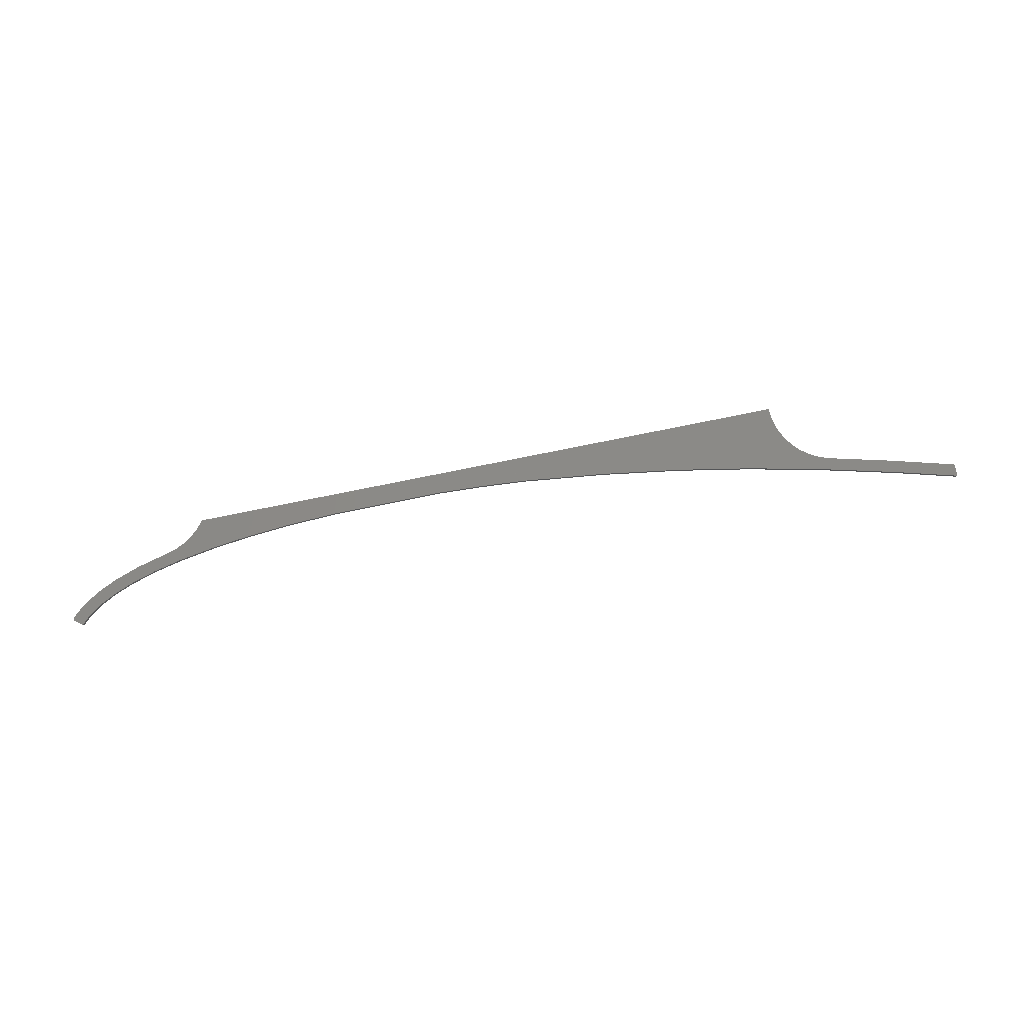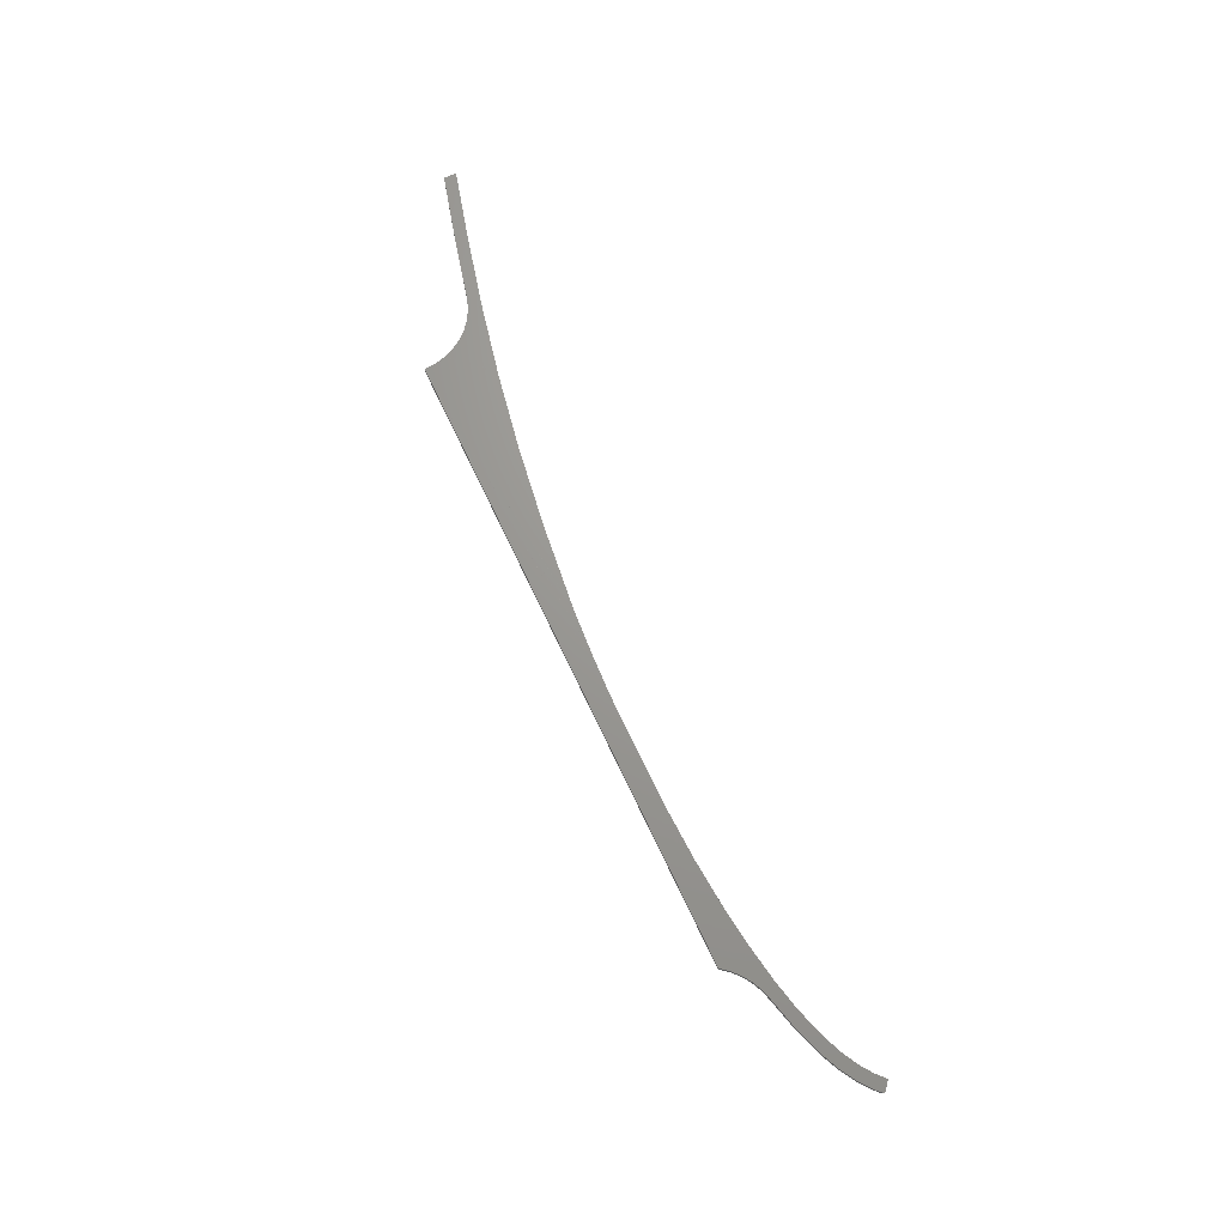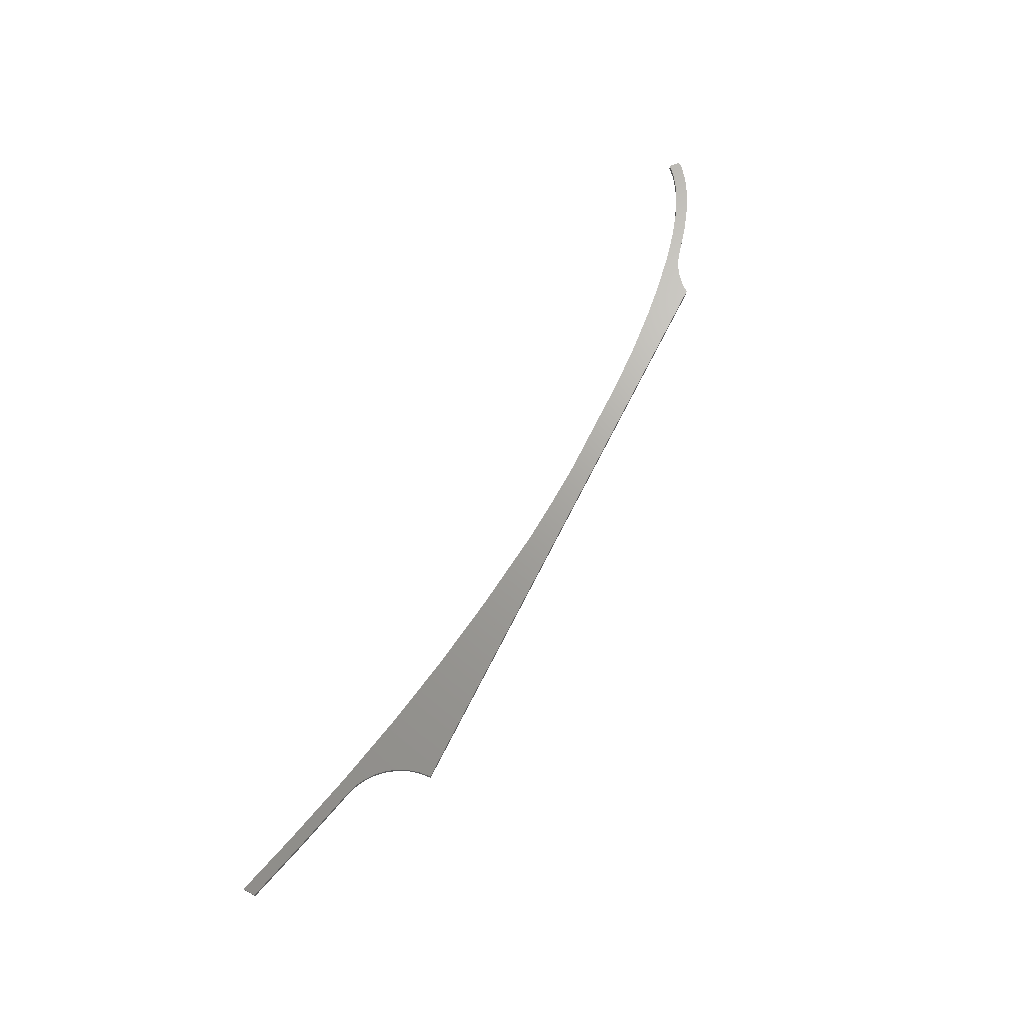
<metadata>
{"format":"stl","ext":"stl","renderer":"f3d","projection":"perspective","resolution":1024,"background":"white","views":[{"elev":78.6,"azim":-11.4,"up":"+Z"},{"elev":69.4,"azim":-115.2,"up":"+Z"},{"elev":68.2,"azim":116.7,"up":"+Z"}]}
</metadata>
<code>
# stl→obj: 257 verts, 880 faces
v 189.7 106.1 0
v 193.1 101 0
v 191.6 104.7 0
v 177.9 104.2 0
v 188.1 107.8 0
v 222.1 96.2 0
v 222.2 93.57 0
v 222.2 96.16 0
v 209.3 97 0
v 193.6 103.6 0
v 195.9 102.9 0
v 208.7 99.75 0
v 146.3 109.3 0
v 185 116.4 0
v 128.7 111.3 0
v 185.3 114.1 0
v 162.6 106.9 0
v 185.8 111.8 0
v 186.8 109.7 0
v 51.88 111.3 0
v 52.41 108.7 0
v 59.3 109.9 0
v 58.39 116.4 0
v 87.42 112.2 0
v 98.66 112.2 0
v 28.92 101.8 0
v 29.51 98.83 0
v 31.28 100.5 0
v 28.01 100 0
v 27.92 100.8 0
v 27.94 100.1 0
v 119.4 111.9 0
v 110.7 112.3 0
v 104.6 112.3 0
v 27.79 100.4 0
v 27.81 100.3 0
v 27.84 100.2 0
v 53.77 112.2 0
v 55.52 113.4 0
v 62.01 110.2 0
v 57.07 114.8 0
v 67.71 111 0
v 77.09 111.8 0
v 27.79 100.5 0
v 27.8 100.6 0
v 27.83 100.7 0
v 27.89 100.2 0
v 27.87 100.7 0
v 34.03 102.5 0
v 31.28 103.7 0
v 37.29 104.2 0
v 34.41 105.5 0
v 41.4 105.8 0
v 38.31 107.3 0
v 46.42 107.3 0
v 43.16 109 0
v 49.87 110.7 0
v 43.47 109.1 1
v 43.46 109.1 1
v 43.48 109.1 1
v 43.49 109.1 1
v 43.5 109.1 1
v 43.51 109.1 1
v 43.52 109.1 1
v 43.53 109.1 1
v 43.55 109.1 1
v 43.56 109.1 1
v 43.58 109.1 1
v 43.6 109.1 1
v 43.62 109.1 1
v 43.63 109.1 1
v 49.79 110.7 1
v 49.8 110.7 1
v 49.82 110.7 1
v 49.83 110.7 1
v 49.84 110.7 1
v 49.85 110.7 1
v 49.86 110.7 1
v 49.87 110.7 1
v 43.28 109 1
v 43.16 109 1
v 38.4 107.3 1
v 38.31 107.3 1
v 34.48 105.6 1
v 34.41 105.5 1
v 31.34 103.7 1
v 31.28 103.7 1
v 28.97 101.8 1
v 28.92 101.8 1
v 27.94 100.8 1
v 27.92 100.8 1
v 207.8 99.96 1
v 207.8 99.97 1
v 195.9 102.9 1
v 207.8 99.95 1
v 208.3 99.84 1
v 208.7 99.75 1
v 208.9 99.68 1
v 222.1 96.2 1
v 58.89 109.8 1
v 58.88 109.8 1
v 58.85 109.8 1
v 58.84 109.8 1
v 58.81 109.8 1
v 58.76 109.8 1
v 41.85 105.9 1
v 46.42 107.3 1
v 41.81 105.9 1
v 41.8 105.9 1
v 41.76 105.9 1
v 41.75 105.9 1
v 41.72 105.9 1
v 41.71 105.9 1
v 41.68 105.9 1
v 41.66 105.9 1
v 41.65 105.9 1
v 41.54 105.8 1
v 41.52 105.8 1
v 41.51 105.8 1
v 41.5 105.8 1
v 52.4 108.7 1
v 58.75 109.8 1
v 52.43 108.7 1
v 52.41 108.7 1
v 52.36 108.7 1
v 52.35 108.7 1
v 52.3 108.7 1
v 52.23 108.7 1
v 52.16 108.6 1
v 52.09 108.6 1
v 46.7 107.4 1
v 46.68 107.4 1
v 46.63 107.4 1
v 46.61 107.4 1
v 46.56 107.3 1
v 46.54 107.3 1
v 46.5 107.3 1
v 46.48 107.3 1
v 46.44 107.3 1
v 46.43 107.3 1
v 29.51 98.83 1
v 31.25 100.5 1
v 31.28 100.5 1
v 33.98 102.4 1
v 34.03 102.5 1
v 37.23 104.1 1
v 37.29 104.2 1
v 41.32 105.8 1
v 41.4 105.8 1
v 59.3 109.9 1
v 61.96 110.2 1
v 62.01 110.2 1
v 208.6 97.18 1
v 208.6 97.19 1
v 208.5 97.2 1
v 208.5 97.21 1
v 208.4 97.23 1
v 208.3 97.25 1
v 208.3 97.27 1
v 208.2 97.27 1
v 208.2 97.29 1
v 208.1 97.31 1
v 193.3 100.9 1
v 193.2 100.9 1
v 193.1 100.9 1
v 193.1 101 1
v 193 101 1
v 179.1 103.9 1
v 179 104 1
v 178.9 104 1
v 178.8 104 1
v 178.7 104 1
v 178.6 104 1
v 178.3 104.1 1
v 178.2 104.1 1
v 128.7 111.3 1
v 145.9 109.3 1
v 146.3 109.3 1
v 162.3 107 1
v 162.6 106.9 1
v 177.6 104.3 1
v 177.9 104.2 1
v 209.3 97 1
v 222 93.64 1
v 222.2 93.57 1
v 98.66 112.2 1
v 104.5 112.3 1
v 104.6 112.3 1
v 110.5 112.3 1
v 110.7 112.3 1
v 128.5 111.3 1
v 128.4 111.3 1
v 128.3 111.3 1
v 128.2 111.3 1
v 128.1 111.3 1
v 119.7 111.9 1
v 119.6 111.9 1
v 119.5 111.9 1
v 119.4 111.9 1
v 111.4 112.2 1
v 111.3 112.2 1
v 111.2 112.2 1
v 110.9 112.2 1
v 67.6 110.9 1
v 67.71 111 1
v 76.91 111.7 1
v 77.09 111.8 1
v 87.22 112.2 1
v 87.42 112.2 1
v 98.44 112.2 1
v 222.2 93.62 1
v 222.2 96.16 1
v 28.01 100 1
v 27.94 100.1 1
v 27.89 100.2 1
v 27.84 100.2 1
v 27.81 100.3 1
v 27.79 100.4 1
v 27.79 100.5 1
v 27.8 100.6 1
v 27.83 100.7 1
v 27.87 100.7 1
v 29.48 98.85 1
v 222.2 96.17 1
v 182.6 116.4 1
v 58.39 116.4 1
v 185 116.4 1
v 195.8 102.9 1
v 195.7 102.9 1
v 193.7 103.6 1
v 191.6 104.7 1
v 191.6 104.6 1
v 191.7 104.6 1
v 193.6 103.6 1
v 185.3 114.1 1
v 185.8 111.9 1
v 185.8 111.8 1
v 186.8 109.8 1
v 186.8 109.7 1
v 188.1 107.8 1
v 189.7 106.1 1
v 191.5 104.7 1
v 51.72 111.3 1
v 51.74 111.3 1
v 51.76 111.3 1
v 51.78 111.3 1
v 51.79 111.3 1
v 51.8 111.3 1
v 51.81 111.3 1
v 51.88 111.3 1
v 53.74 112.2 1
v 53.77 112.2 1
v 55.48 113.4 1
v 55.52 113.4 1
v 57.04 114.8 1
v 57.07 114.8 1
v 58.36 116.4 1
f 1 2 3
f 4 2 1
f 5 4 1
f 6 7 8
f 9 7 6
f 2 10 3
f 11 10 2
f 9 11 2
f 12 11 9
f 6 12 9
f 13 14 15
f 16 14 13
f 17 16 13
f 18 16 17
f 4 18 17
f 19 18 4
f 5 19 4
f 20 21 22
f 23 24 25
f 26 27 28
f 29 27 26
f 30 29 26
f 31 29 30
f 14 32 15
f 33 32 14
f 23 33 14
f 34 33 23
f 25 34 23
f 35 36 37
f 22 38 20
f 39 38 22
f 40 39 22
f 41 39 40
f 42 41 40
f 23 41 42
f 43 23 42
f 24 23 43
f 37 44 35
f 45 44 37
f 46 45 37
f 30 47 31
f 37 47 30
f 48 37 30
f 46 37 48
f 49 26 28
f 50 26 49
f 51 50 49
f 52 50 51
f 53 52 51
f 54 52 53
f 55 54 53
f 56 54 55
f 21 56 55
f 57 56 21
f 20 57 21
f 58 59 56
f 58 58 56
f 58 58 56
f 60 58 56
f 60 60 56
f 61 60 56
f 61 61 56
f 62 61 56
f 63 62 56
f 64 63 56
f 65 64 56
f 65 65 56
f 66 65 56
f 66 66 56
f 67 66 56
f 68 67 56
f 68 68 56
f 69 68 56
f 69 69 56
f 70 69 56
f 71 70 56
f 72 56 57
f 72 71 56
f 73 72 57
f 74 73 57
f 74 74 57
f 75 74 57
f 76 75 57
f 77 76 57
f 78 77 57
f 79 78 57
f 59 80 56
f 80 81 56
f 81 54 56
f 81 82 54
f 82 83 54
f 83 52 54
f 83 84 52
f 84 85 52
f 85 50 52
f 85 86 50
f 86 87 50
f 87 26 50
f 87 88 26
f 88 89 26
f 89 30 26
f 89 90 30
f 90 91 30
f 92 93 12
f 93 11 12
f 93 94 11
f 92 92 12
f 92 92 12
f 92 92 12
f 92 92 12
f 92 92 12
f 95 92 12
f 95 95 12
f 96 95 12
f 96 96 12
f 97 96 12
f 98 97 12
f 99 12 6
f 99 98 12
f 100 100 22
f 101 100 22
f 101 101 22
f 102 101 22
f 102 102 22
f 103 102 22
f 104 103 22
f 105 104 22
f 106 55 53
f 106 107 55
f 108 106 53
f 109 108 53
f 110 109 53
f 111 110 53
f 112 111 53
f 113 112 53
f 113 113 53
f 114 113 53
f 114 114 53
f 115 114 53
f 115 115 53
f 115 115 53
f 116 115 53
f 116 116 53
f 117 116 53
f 118 117 53
f 118 118 53
f 119 118 53
f 119 119 53
f 119 119 53
f 119 119 53
f 120 119 53
f 120 120 53
f 120 120 53
f 121 121 21
f 122 105 22
f 122 122 22
f 123 22 21
f 123 122 22
f 124 123 21
f 121 124 21
f 125 121 21
f 125 125 21
f 126 125 21
f 127 126 21
f 127 127 21
f 128 127 21
f 128 128 21
f 128 128 21
f 129 128 21
f 129 129 21
f 130 129 21
f 131 21 55
f 131 130 21
f 132 131 55
f 133 132 55
f 134 133 55
f 135 134 55
f 136 135 55
f 137 136 55
f 138 137 55
f 139 138 55
f 140 139 55
f 107 140 55
f 141 28 27
f 141 142 28
f 142 143 28
f 143 49 28
f 143 144 49
f 144 145 49
f 145 51 49
f 145 146 51
f 146 147 51
f 147 53 51
f 147 148 53
f 148 149 53
f 149 120 53
f 100 150 22
f 150 40 22
f 150 151 40
f 151 152 40
f 153 153 9
f 153 153 9
f 154 153 9
f 154 154 9
f 155 154 9
f 155 155 9
f 155 155 9
f 156 155 9
f 156 156 9
f 157 156 9
f 157 157 9
f 157 157 9
f 158 157 9
f 158 158 9
f 159 158 9
f 160 159 9
f 160 160 9
f 161 160 9
f 161 161 9
f 162 161 9
f 163 9 2
f 163 162 9
f 163 163 2
f 163 163 2
f 163 163 2
f 163 163 2
f 164 163 2
f 164 164 2
f 165 164 2
f 166 165 2
f 166 166 2
f 166 166 2
f 166 166 2
f 167 166 2
f 168 2 4
f 168 167 2
f 168 168 4
f 169 168 4
f 169 169 4
f 169 169 4
f 170 169 4
f 170 170 4
f 170 170 4
f 171 170 4
f 171 171 4
f 171 171 4
f 172 171 4
f 172 172 4
f 172 172 4
f 172 172 4
f 172 172 4
f 172 172 4
f 172 172 4
f 173 172 4
f 173 173 4
f 173 173 4
f 174 174 4
f 174 173 4
f 174 174 4
f 174 174 4
f 174 174 4
f 174 174 4
f 174 174 4
f 174 174 4
f 175 174 4
f 175 175 4
f 175 175 4
f 175 175 4
f 175 175 4
f 175 175 4
f 176 13 15
f 176 177 13
f 177 178 13
f 178 17 13
f 178 179 17
f 179 180 17
f 180 4 17
f 180 181 4
f 181 182 4
f 182 175 4
f 153 183 9
f 183 7 9
f 183 184 7
f 184 185 7
f 186 34 25
f 186 187 34
f 187 188 34
f 188 33 34
f 188 189 33
f 189 190 33
f 191 191 15
f 191 176 15
f 191 191 15
f 191 191 15
f 191 191 15
f 191 191 15
f 191 191 15
f 191 191 15
f 192 191 15
f 192 192 15
f 192 192 15
f 192 192 15
f 192 192 15
f 193 192 15
f 193 193 15
f 193 193 15
f 193 193 15
f 193 193 15
f 194 193 15
f 194 194 15
f 195 194 15
f 195 195 15
f 196 15 32
f 196 195 15
f 196 196 32
f 197 196 32
f 197 197 32
f 197 197 32
f 197 197 32
f 198 197 32
f 198 198 32
f 198 198 32
f 198 198 32
f 198 198 32
f 199 198 32
f 199 199 32
f 199 199 32
f 200 32 33
f 200 199 32
f 200 200 33
f 201 200 33
f 201 201 33
f 201 201 33
f 201 201 33
f 202 201 33
f 202 202 33
f 202 202 33
f 202 202 33
f 202 202 33
f 202 202 33
f 202 202 33
f 202 202 33
f 203 202 33
f 202 202 33
f 202 202 33
f 203 203 33
f 203 203 33
f 203 203 33
f 203 203 33
f 203 203 33
f 190 203 33
f 152 42 40
f 152 204 42
f 204 205 42
f 205 43 42
f 205 206 43
f 206 207 43
f 207 24 43
f 207 208 24
f 208 209 24
f 209 25 24
f 209 210 25
f 210 186 25
f 185 211 7
f 211 8 7
f 211 212 8
f 213 213 29
f 214 29 31
f 214 213 29
f 214 214 31
f 215 31 47
f 215 214 31
f 215 215 47
f 216 47 37
f 216 215 47
f 216 216 37
f 217 37 36
f 217 216 37
f 217 217 36
f 218 36 35
f 218 217 36
f 218 218 35
f 219 35 44
f 219 218 35
f 219 219 44
f 220 44 45
f 220 219 44
f 220 220 45
f 221 45 46
f 221 220 45
f 221 221 46
f 222 46 48
f 222 221 46
f 222 222 48
f 91 48 30
f 91 222 48
f 223 141 27
f 213 27 29
f 213 223 27
f 212 224 8
f 224 6 8
f 224 99 6
f 225 23 14
f 225 226 23
f 227 225 14
f 228 228 11
f 228 228 11
f 228 228 11
f 228 228 11
f 228 229 11
f 229 10 11
f 229 230 10
f 230 230 10
f 94 228 11
f 94 94 11
f 94 94 11
f 231 231 3
f 231 231 3
f 231 231 3
f 231 231 3
f 231 231 3
f 232 231 3
f 231 231 3
f 231 231 3
f 232 232 3
f 232 232 3
f 232 232 3
f 232 232 3
f 232 232 3
f 233 232 3
f 233 233 3
f 233 233 3
f 233 233 3
f 233 233 3
f 234 3 10
f 234 233 3
f 234 234 10
f 230 234 10
f 235 14 16
f 235 227 14
f 235 235 16
f 236 16 18
f 236 235 16
f 237 236 18
f 238 18 19
f 238 237 18
f 239 238 19
f 240 19 5
f 240 239 19
f 240 240 5
f 241 5 1
f 241 240 5
f 241 241 1
f 242 1 3
f 242 241 1
f 231 242 3
f 231 231 3
f 243 57 20
f 243 79 57
f 244 243 20
f 245 244 20
f 246 245 20
f 247 246 20
f 248 247 20
f 249 249 20
f 249 248 20
f 249 249 20
f 249 249 20
f 249 249 20
f 250 249 20
f 251 20 38
f 251 250 20
f 252 251 38
f 253 38 39
f 253 252 38
f 254 253 39
f 255 39 41
f 255 254 39
f 256 255 41
f 257 41 23
f 257 256 41
f 226 257 23
f 218 219 219
f 218 219 217
f 221 217 219
f 220 221 219
f 219 220 220
f 220 221 221
f 215 217 221
f 221 214 215
f 215 215 214
f 222 214 221
f 221 222 222
f 222 90 214
f 214 90 213
f 213 213 90
f 90 89 213
f 223 213 89
f 223 89 142
f 142 89 88
f 142 88 143
f 143 88 87
f 144 143 87
f 144 87 86
f 145 144 86
f 145 86 85
f 145 85 84
f 145 84 146
f 147 146 84
f 147 84 83
f 147 83 82
f 147 82 148
f 149 148 82
f 120 149 82
f 82 81 120
f 120 120 81
f 81 119 120
f 81 119 119
f 81 119 119
f 81 119 119
f 116 119 81
f 81 116 116
f 81 115 116
f 81 115 115
f 81 115 115
f 81 114 115
f 81 114 114
f 81 113 114
f 81 113 113
f 81 112 113
f 81 111 112
f 81 110 111
f 81 109 110
f 81 108 109
f 81 106 108
f 106 81 80
f 80 59 106
f 106 59 60
f 60 60 59
f 58 60 59
f 58 58 59
f 58 58 59
f 60 61 106
f 61 61 106
f 61 62 106
f 62 63 106
f 106 63 107
f 107 63 64
f 107 64 65
f 107 65 65
f 107 65 66
f 107 66 66
f 107 66 67
f 107 67 68
f 107 68 68
f 107 68 69
f 107 69 69
f 107 69 70
f 107 70 71
f 140 107 71
f 139 140 71
f 138 139 71
f 137 138 71
f 136 137 71
f 135 136 71
f 134 135 71
f 133 134 71
f 132 133 71
f 131 132 71
f 131 71 72
f 130 131 72
f 130 72 73
f 130 73 74
f 130 74 74
f 130 74 75
f 130 75 76
f 130 76 77
f 130 77 78
f 130 78 79
f 130 79 243
f 129 130 243
f 129 129 243
f 128 129 243
f 128 128 243
f 128 128 243
f 127 128 243
f 243 127 127
f 243 244 127
f 127 244 126
f 245 126 244
f 126 245 125
f 245 246 125
f 246 247 125
f 247 248 125
f 248 249 125
f 249 249 125
f 249 249 125
f 125 125 249
f 249 125 249
f 249 249 125
f 125 249 121
f 249 124 121
f 124 121 121
f 124 249 250
f 123 124 250
f 250 251 123
f 123 251 252
f 123 252 122
f 122 252 253
f 122 253 254
f 122 254 255
f 255 122 122
f 255 256 122
f 122 256 105
f 105 256 104
f 104 256 103
f 103 256 102
f 102 256 102
f 102 256 101
f 101 256 101
f 101 256 100
f 100 256 100
f 100 256 150
f 256 151 150
f 151 256 257
f 257 226 151
f 152 151 226
f 204 152 226
f 205 204 226
f 206 205 226
f 207 206 226
f 208 207 226
f 209 208 226
f 210 209 226
f 186 210 226
f 226 187 186
f 188 187 226
f 189 188 226
f 190 189 226
f 190 226 225
f 225 203 190
f 202 203 225
f 225 202 202
f 225 202 202
f 225 202 202
f 225 202 202
f 225 202 202
f 225 202 202
f 225 202 202
f 225 201 202
f 201 201 225
f 225 201 201
f 225 200 201
f 225 200 200
f 225 199 200
f 225 199 199
f 225 199 199
f 225 198 199
f 225 198 198
f 225 198 198
f 225 198 198
f 225 198 198
f 225 197 198
f 225 197 197
f 225 197 197
f 225 197 197
f 225 196 197
f 225 196 196
f 225 195 196
f 225 195 195
f 225 194 195
f 225 194 194
f 193 194 225
f 225 193 193
f 225 193 193
f 225 193 193
f 225 193 193
f 225 192 193
f 225 192 192
f 225 192 192
f 225 192 192
f 225 192 192
f 225 191 192
f 225 191 191
f 225 191 191
f 225 191 191
f 225 191 191
f 225 191 191
f 191 191 225
f 176 191 225
f 225 177 176
f 225 178 177
f 225 179 178
f 225 180 179
f 225 181 180
f 225 182 181
f 236 182 225
f 225 235 236
f 235 225 235
f 235 225 227
f 175 182 236
f 175 175 236
f 175 175 236
f 175 175 236
f 175 175 236
f 175 175 236
f 174 175 236
f 174 174 236
f 174 174 236
f 174 174 236
f 174 174 236
f 174 174 236
f 174 174 236
f 174 174 236
f 173 174 236
f 173 173 236
f 173 173 236
f 172 173 236
f 172 172 236
f 172 172 236
f 172 172 236
f 172 172 236
f 172 172 236
f 172 172 236
f 171 172 236
f 171 171 236
f 171 171 236
f 170 171 236
f 170 170 236
f 170 170 236
f 169 170 236
f 169 169 236
f 169 169 236
f 168 169 236
f 236 237 168
f 168 168 237
f 238 168 237
f 239 168 238
f 240 168 239
f 240 168 240
f 241 168 240
f 241 168 241
f 168 241 167
f 167 241 242
f 167 242 231
f 167 231 231
f 167 231 231
f 167 231 231
f 167 231 231
f 167 231 231
f 167 231 231
f 167 231 231
f 231 232 167
f 167 232 232
f 167 232 232
f 167 232 232
f 167 232 232
f 167 232 232
f 167 232 233
f 167 233 233
f 167 233 233
f 167 233 233
f 167 233 233
f 234 167 233
f 234 167 234
f 230 167 234
f 167 230 230
f 166 167 230
f 166 166 230
f 230 166 166
f 230 166 166
f 230 165 166
f 230 164 165
f 230 164 164
f 230 163 164
f 230 163 163
f 230 163 163
f 230 163 163
f 230 163 163
f 229 163 230
f 228 163 229
f 228 163 228
f 228 163 228
f 228 163 228
f 228 163 228
f 94 163 228
f 94 163 94
f 94 163 94
f 163 94 162
f 162 94 93
f 162 93 92
f 162 92 92
f 162 92 92
f 162 92 92
f 162 92 92
f 162 92 92
f 162 92 95
f 162 95 95
f 96 162 95
f 96 162 96
f 97 162 96
f 97 161 162
f 97 161 161
f 98 161 97
f 160 161 98
f 160 160 98
f 159 160 98
f 158 159 98
f 158 158 98
f 98 157 158
f 98 157 157
f 98 157 157
f 98 156 157
f 98 156 156
f 98 155 156
f 98 155 155
f 98 155 155
f 98 154 155
f 98 154 154
f 98 153 154
f 98 153 153
f 98 153 153
f 183 153 98
f 99 183 98
f 99 184 183
f 224 184 99
f 212 184 224
f 212 211 184
f 185 184 211
f 231 231 232
f 191 191 191
f 201 201 201
f 203 203 202
f 203 202 203
f 203 203 202
f 203 202 202
f 202 202 202
f 203 203 202
f 203 203 203
f 118 119 116
f 118 118 116
f 116 117 118
f 120 120 120
f 141 223 142
f 213 214 214
f 222 91 90
f 217 215 216
f 216 216 215
f 217 217 216
f 218 218 217
f 58 60 60
f 118 119 119
f 118 119 119
f 120 120 120
f 175 175 175
f 191 191 191
f 203 203 203
f 231 231 231
f 231 231 231
f 231 231 231
f 232 232 232
f 232 232 232
f 232 232 232
f 249 249 249
f 249 249 249
f 118 119 119
f 118 119 119
f 58 60 60
f 249 249 249
f 249 249 249
f 175 175 175
f 231 231 231
f 231 231 231
f 232 232 232
f 232 232 232
f 191 191 191
f 203 203 203
f 120 120 120
f 231 231 231
f 232 232 232

</code>
